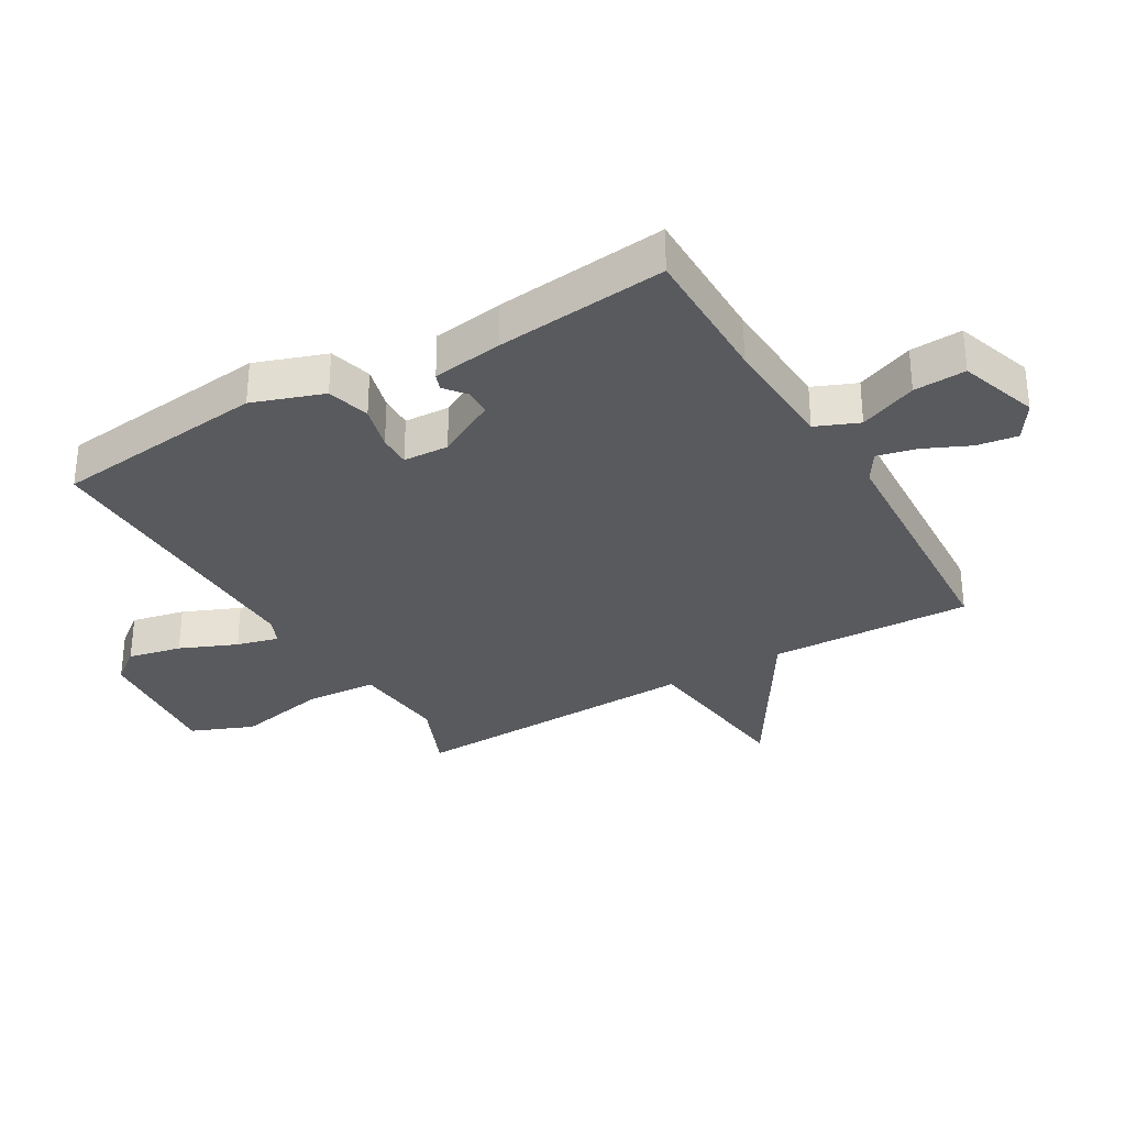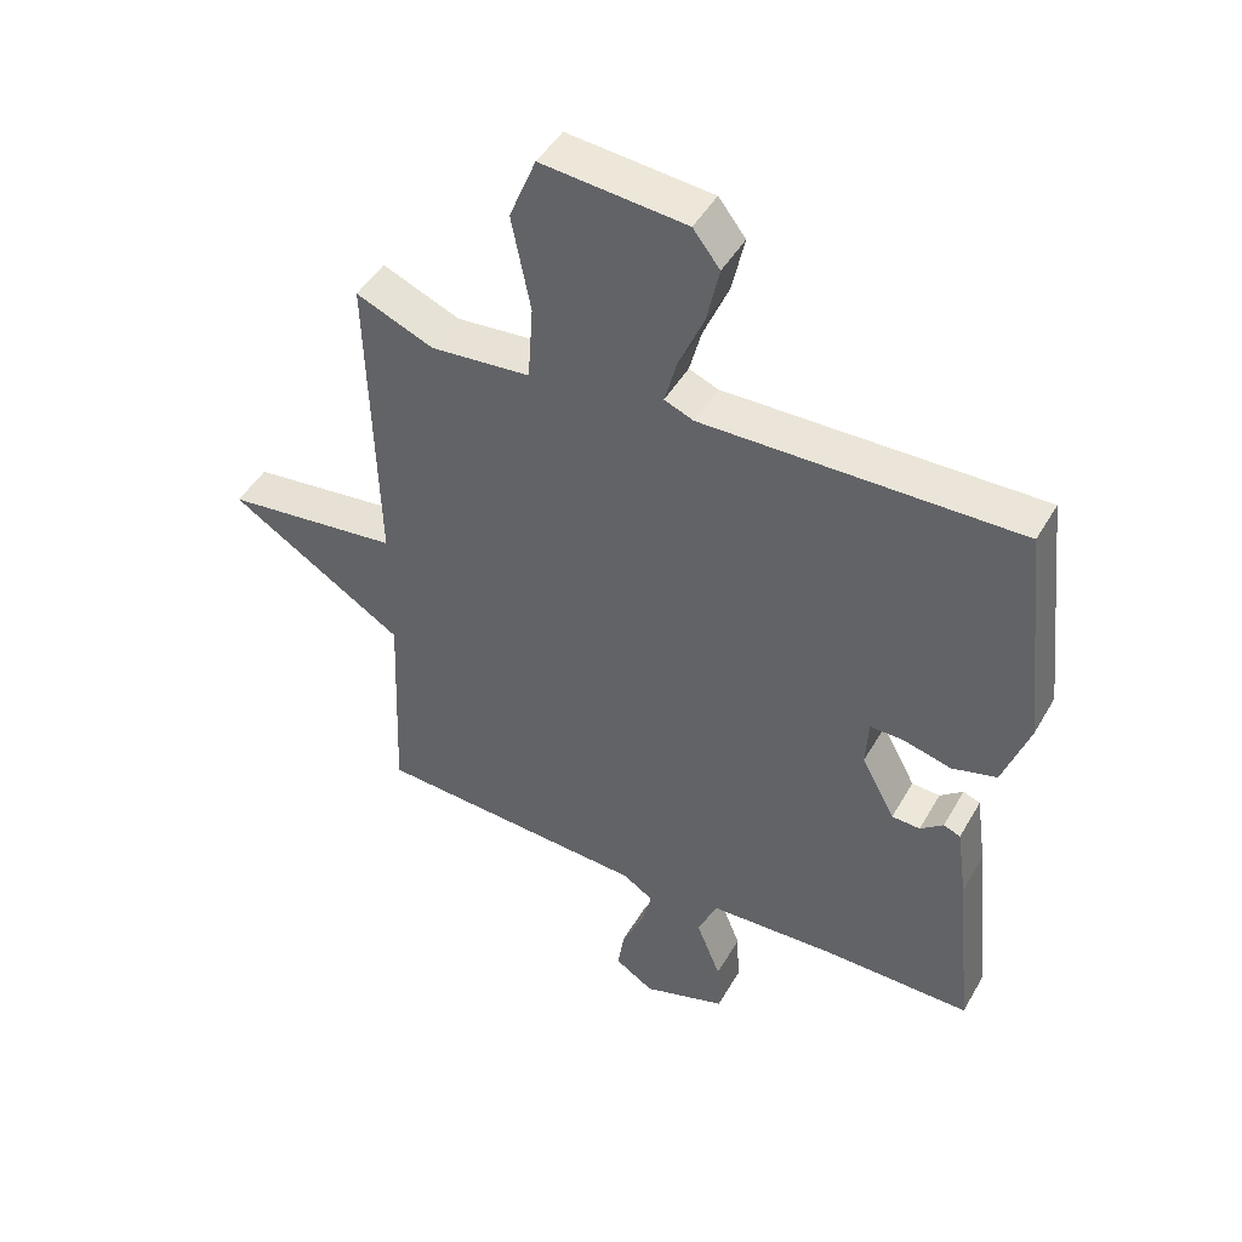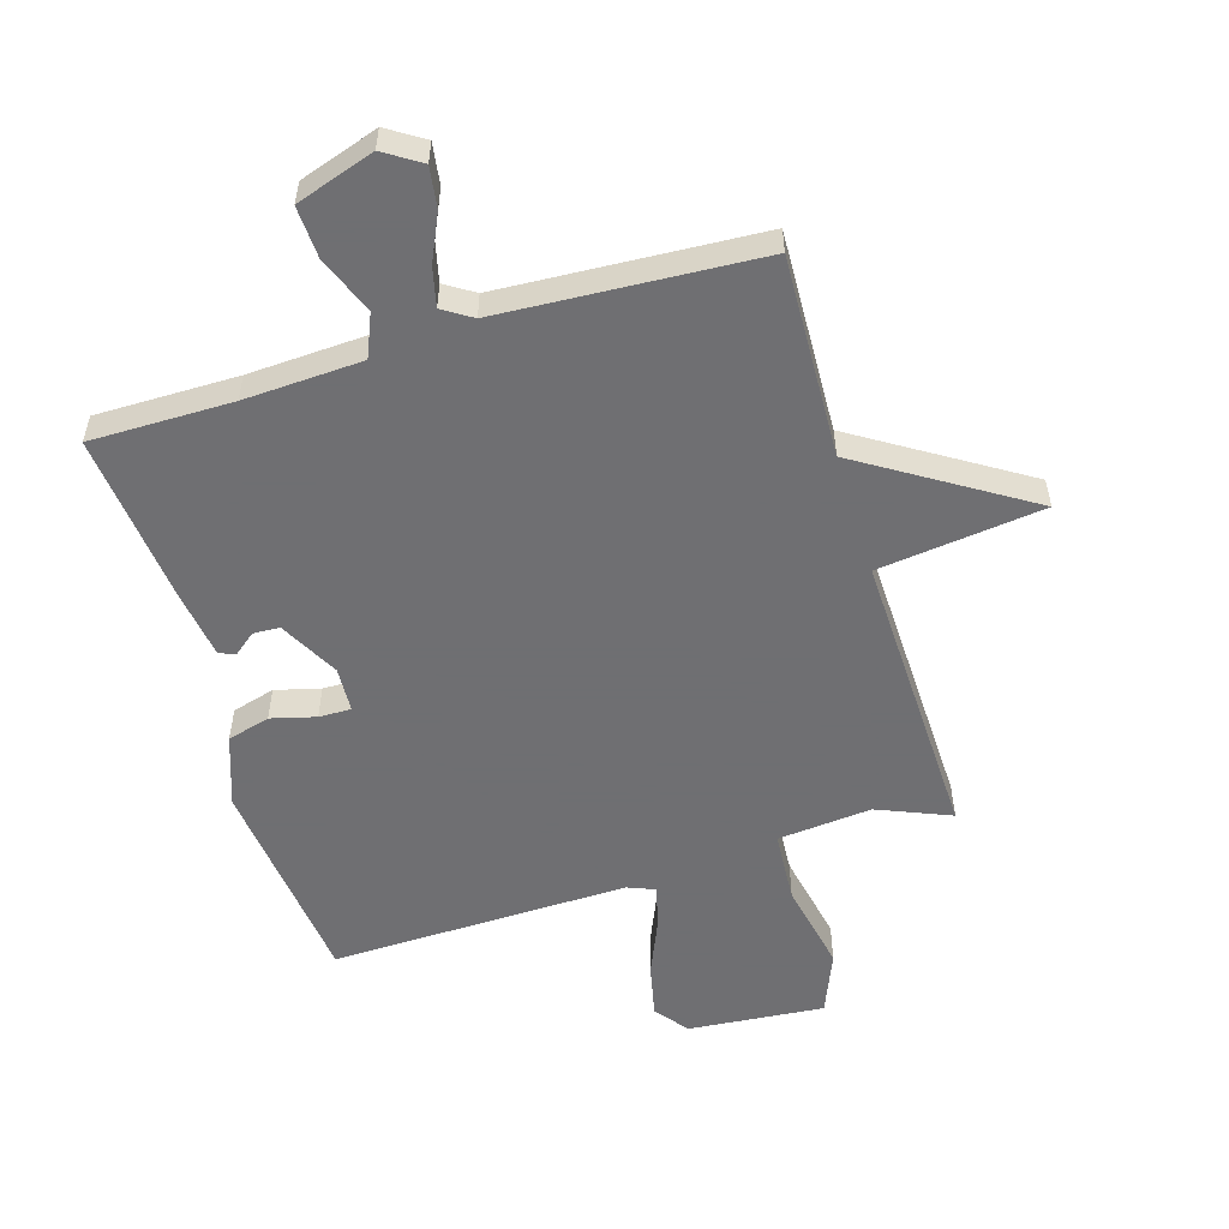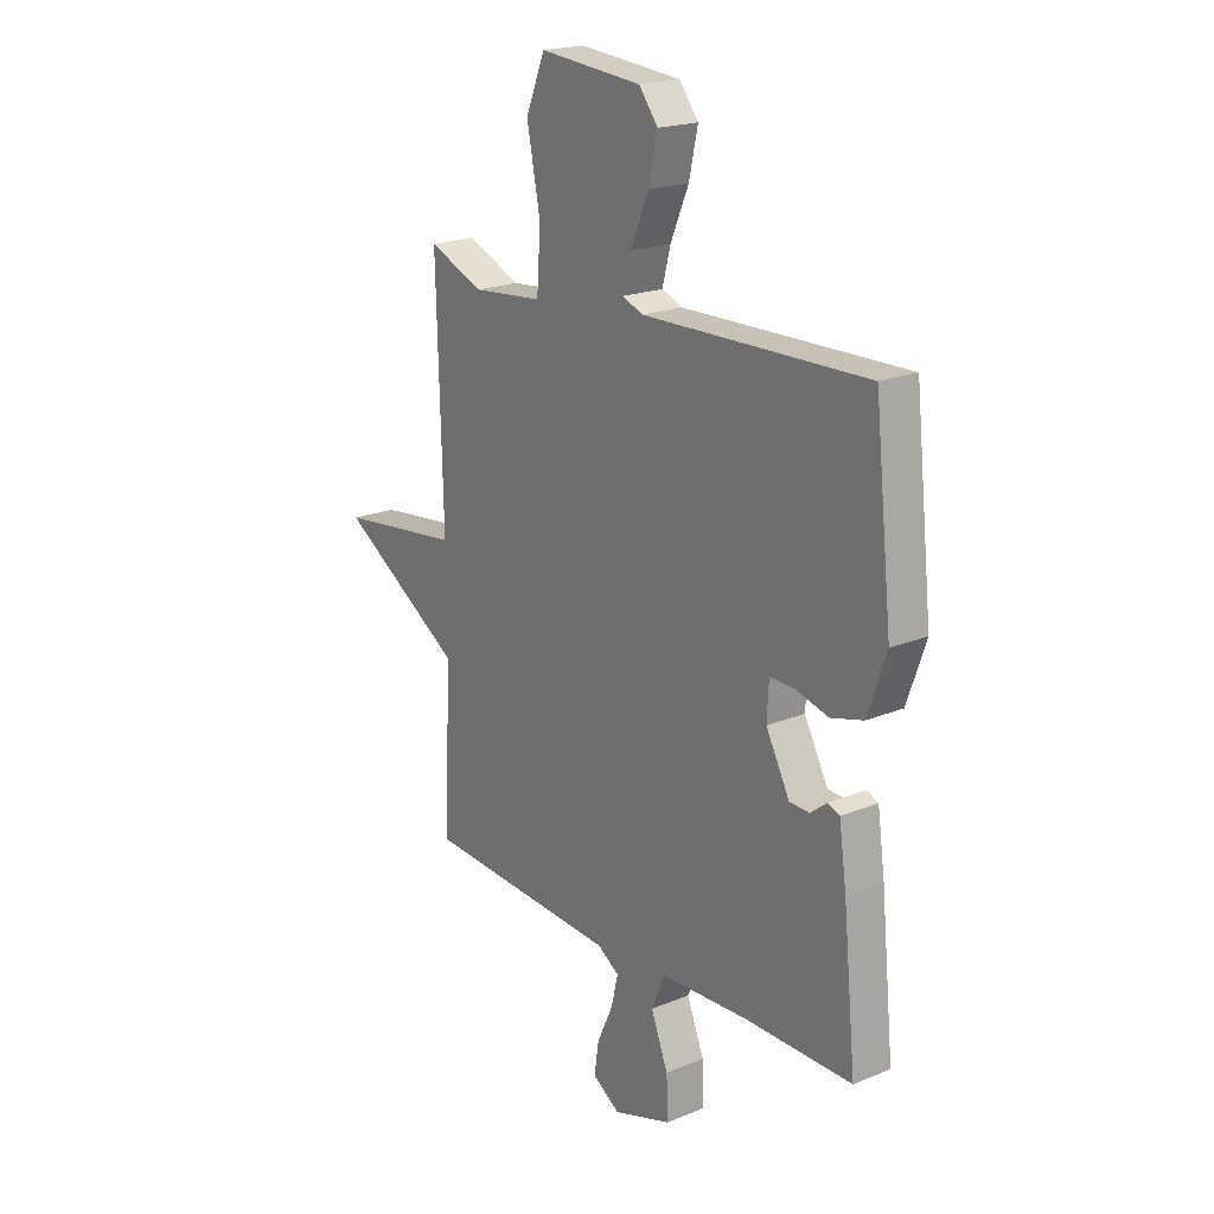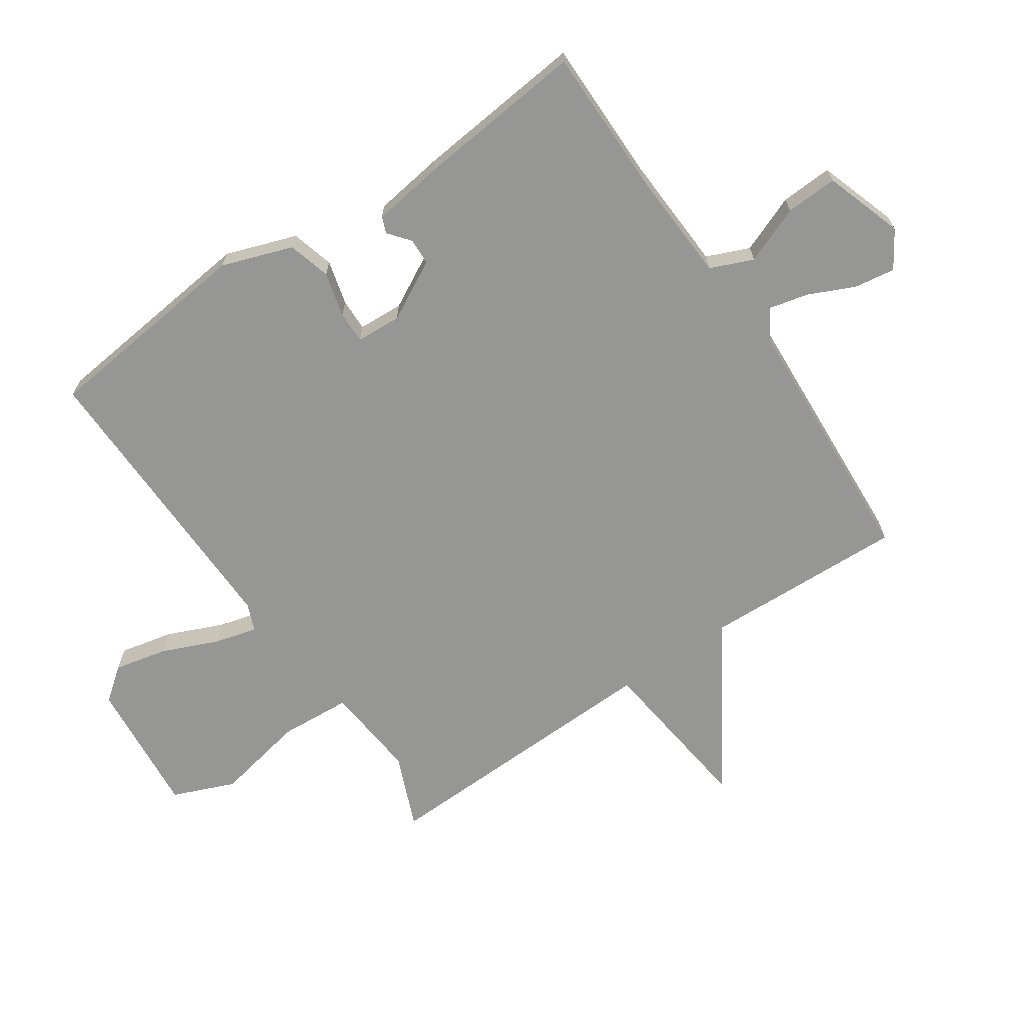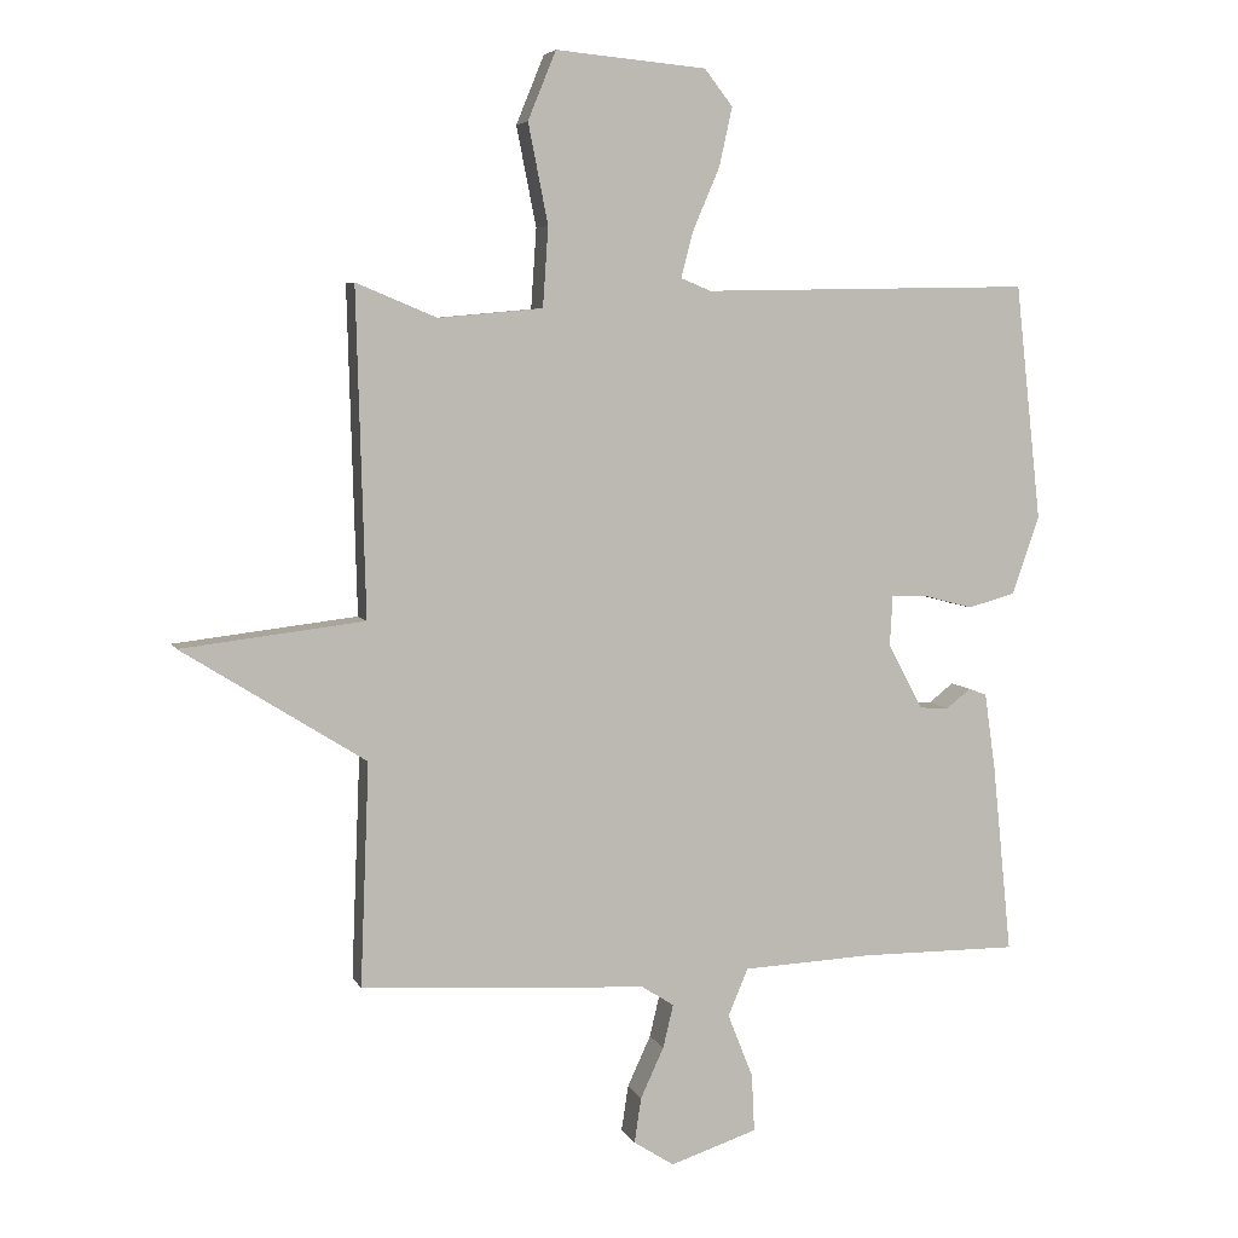
<metadata>
{"format":"obj","ext":"obj","renderer":"f3d","projection":"perspective","resolution":1024,"background":"white","views":[{"elev":-31.8,"azim":120.5,"up":"+Y"},{"elev":46.4,"azim":28.5,"up":"+Z"},{"elev":-54.7,"azim":-163.0,"up":"+Y"},{"elev":20.0,"azim":52.9,"up":"+Z"},{"elev":-67.7,"azim":124.3,"up":"+Y"},{"elev":5.6,"azim":-15.7,"up":"+Z"}]}
</metadata>
<code>
v -0.5 0.07 0.5
v -0.382 0.07 0.451
v -0.23 0.07 0.465
v -0.222 0.07 0.581
v -0.251 0.07 0.727
v -0.21 0.07 0.827
v 0.01 0.07 0.807
v 0.051 0.07 0.754
v 0.032 0.07 0.668
v -0.007 0.07 0.577
v -0.025 0.07 0.509
v 0.019 0.07 0.491
v 0.5 0.07 0.5
v 0.538 0.07 0.155
v 0.498 0.07 0.041
v 0.429 0.07 0.022
v 0.357 0.07 0.041
v 0.305 0.07 0.042
v 0.301 0.07 -0.031
v 0.352 0.07 -0.127
v 0.395 0.07 -0.129
v 0.43 0.07 -0.101
v 0.456 0.07 -0.111
v 0.472 0.07 -0.224
v 0.5 0.07 -0.5
v 0.271 0.07 -0.499
v 0.08 0.07 -0.508
v 0.051 0.07 -0.577
v 0.088 0.07 -0.67
v 0.092 0.07 -0.754
v -0.035 0.07 -0.796
v -0.094 0.07 -0.758
v -0.084 0.07 -0.692
v -0.05 0.07 -0.618
v -0.035 0.07 -0.555
v -0.082 0.07 -0.525
v -0.5 0.07 -0.5
v -0.487 0.07 -0.174
v -0.754 0.07 -0.006
v -0.487 0.07 0.026
v -0.5 0 0.5
v -0.382 0 0.451
v -0.23 0 0.465
v -0.222 0 0.581
v -0.251 0 0.727
v -0.21 0 0.827
v 0.01 0 0.807
v 0.051 0 0.754
v 0.032 0 0.668
v -0.007 0 0.577
v -0.025 0 0.509
v 0.019 0 0.491
v 0.5 0 0.5
v 0.538 0 0.155
v 0.498 0 0.041
v 0.429 0 0.022
v 0.357 0 0.041
v 0.305 0 0.042
v 0.301 0 -0.031
v 0.352 0 -0.127
v 0.395 0 -0.129
v 0.43 0 -0.101
v 0.456 0 -0.111
v 0.472 0 -0.224
v 0.5 0 -0.5
v 0.271 0 -0.499
v 0.08 0 -0.508
v 0.051 0 -0.577
v 0.088 0 -0.67
v 0.092 0 -0.754
v -0.035 0 -0.796
v -0.094 0 -0.758
v -0.084 0 -0.692
v -0.05 0 -0.618
v -0.035 0 -0.555
v -0.082 0 -0.525
v -0.5 0 -0.5
v -0.487 0 -0.174
v -0.754 0 -0.006
v -0.487 0 0.026
f 38 39 40
f 36 37 38
f 35 36 38 40
f 32 33 34
f 31 32 34
f 30 31 34
f 29 30 34
f 28 29 34
f 27 28 34 35
f 24 25 26
f 23 24 26
f 22 23 26
f 21 22 26
f 20 21 26 27
f 40 1 2
f 35 40 2
f 27 35 2
f 20 27 2
f 19 20 2
f 15 16 17
f 14 15 17
f 13 14 17
f 12 13 17
f 11 12 17 18
f 8 9 10
f 7 8 10
f 6 7 10
f 5 6 10
f 4 5 10
f 3 4 10 11
f 18 19 2 3
f 3 11 18
f 80 79 78
f 78 77 76
f 80 78 76 75
f 74 73 72
f 74 72 71
f 74 71 70
f 74 70 69
f 74 69 68
f 75 74 68 67
f 66 65 64
f 66 64 63
f 66 63 62
f 66 62 61
f 67 66 61 60
f 42 41 80
f 42 80 75
f 42 75 67
f 42 67 60
f 42 60 59
f 57 56 55
f 57 55 54
f 57 54 53
f 57 53 52
f 58 57 52 51
f 50 49 48
f 50 48 47
f 50 47 46
f 50 46 45
f 50 45 44
f 51 50 44 43
f 43 42 59 58
f 58 51 43
f 1 41 42 2
f 2 42 43 3
f 3 43 44 4
f 4 44 45 5
f 5 45 46 6
f 6 46 47 7
f 7 47 48 8
f 8 48 49 9
f 9 49 50 10
f 10 50 51 11
f 11 51 52 12
f 12 52 53 13
f 13 53 54 14
f 14 54 55 15
f 15 55 56 16
f 16 56 57 17
f 17 57 58 18
f 18 58 59 19
f 19 59 60 20
f 20 60 61 21
f 21 61 62 22
f 22 62 63 23
f 23 63 64 24
f 24 64 65 25
f 25 65 66 26
f 26 66 67 27
f 27 67 68 28
f 28 68 69 29
f 29 69 70 30
f 30 70 71 31
f 31 71 72 32
f 32 72 73 33
f 33 73 74 34
f 34 74 75 35
f 35 75 76 36
f 36 76 77 37
f 37 77 78 38
f 38 78 79 39
f 39 79 80 40
f 40 80 41 1

</code>
